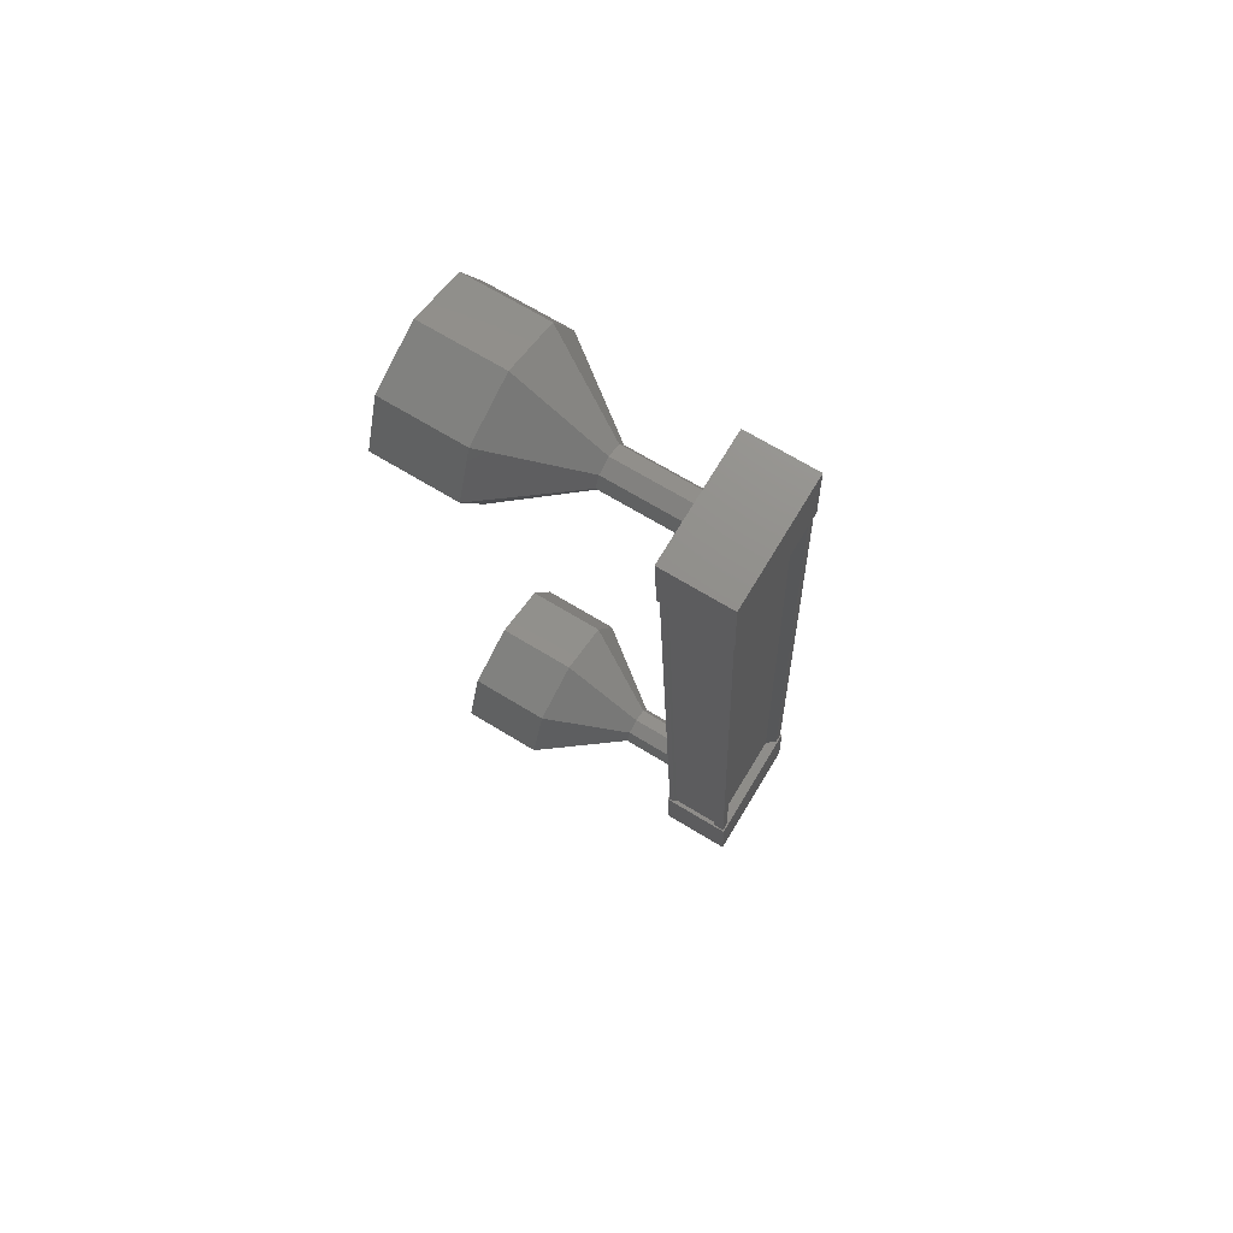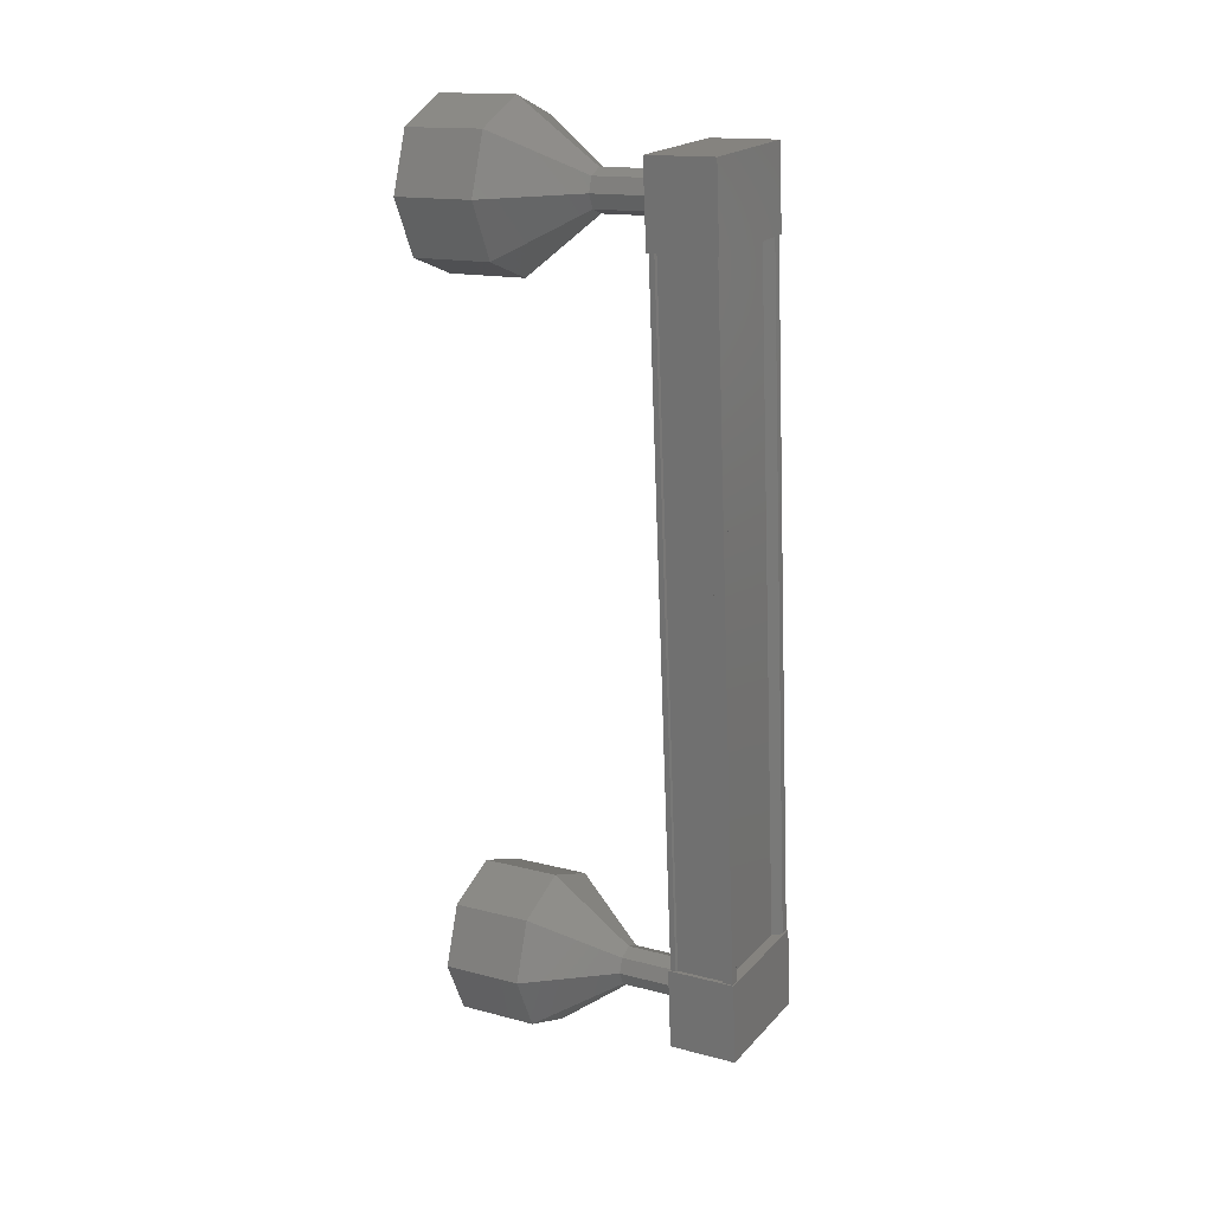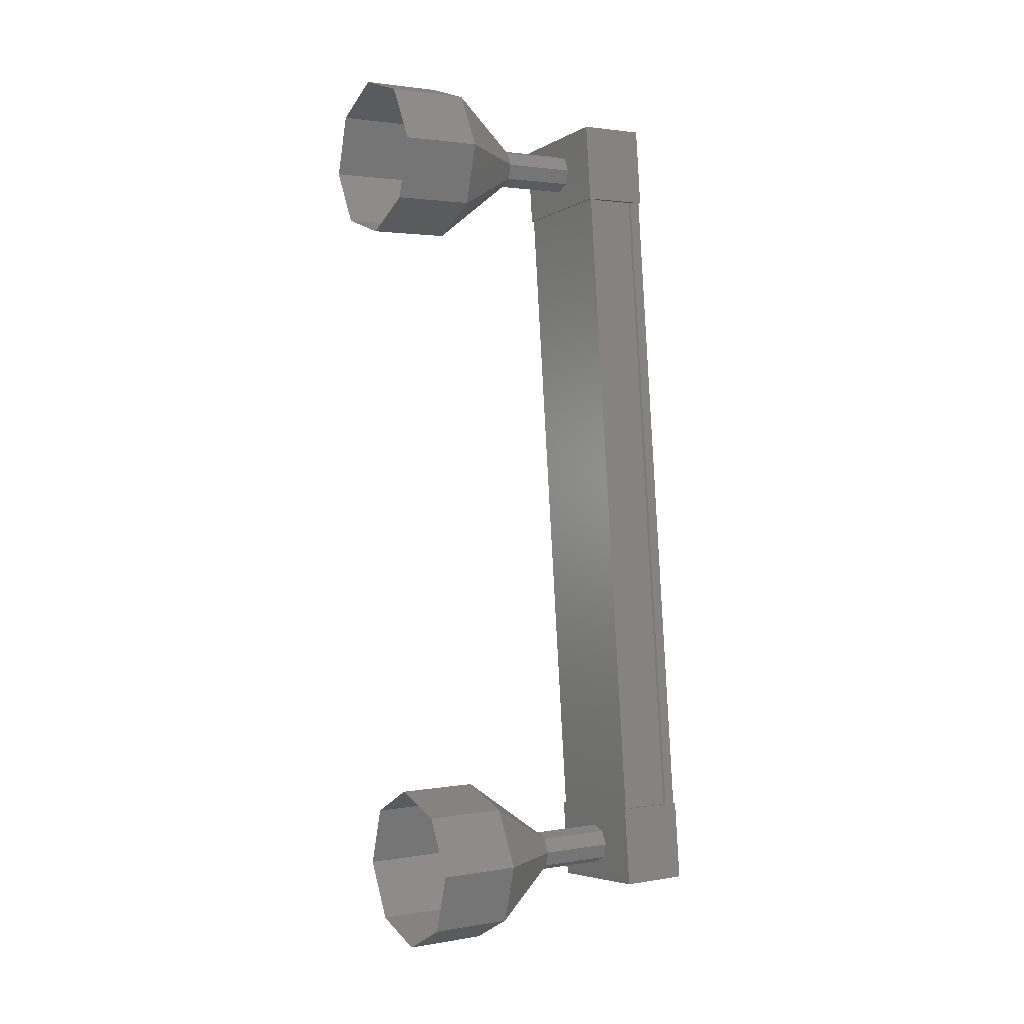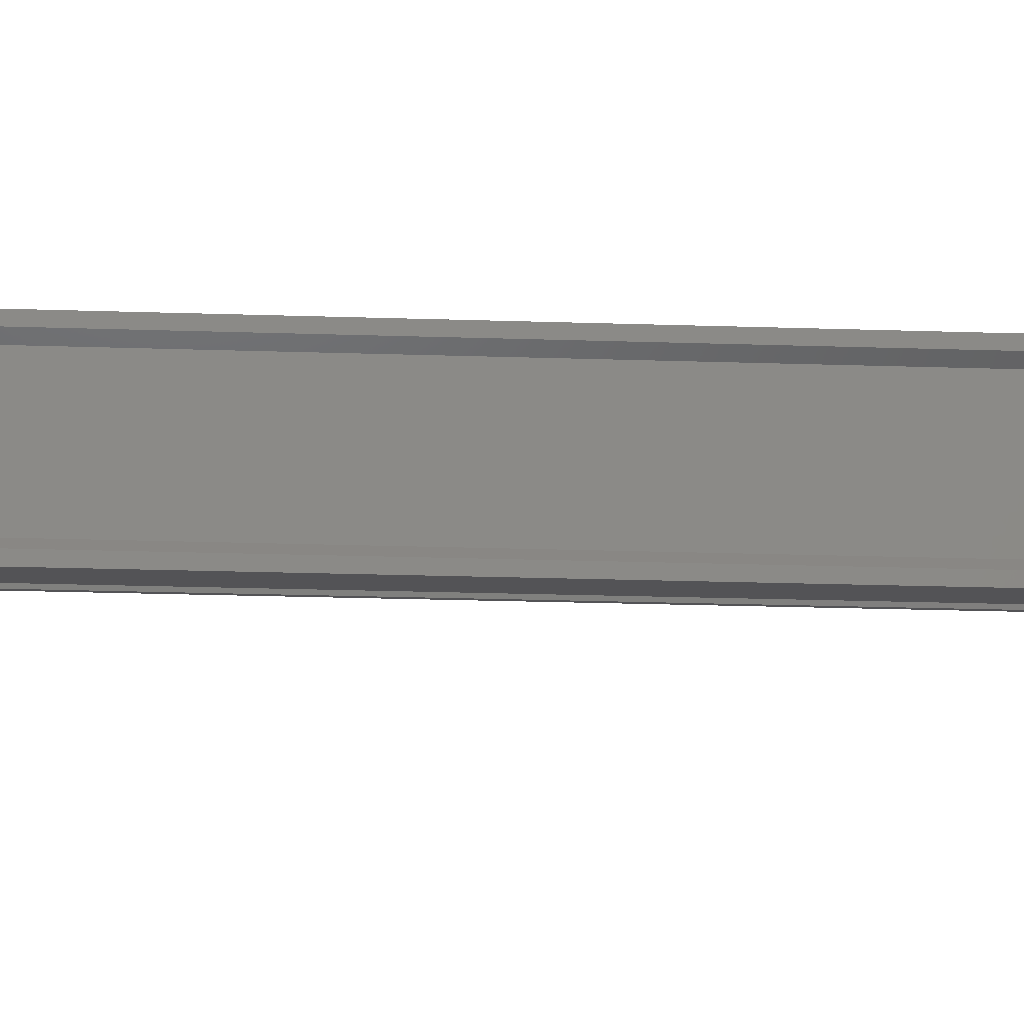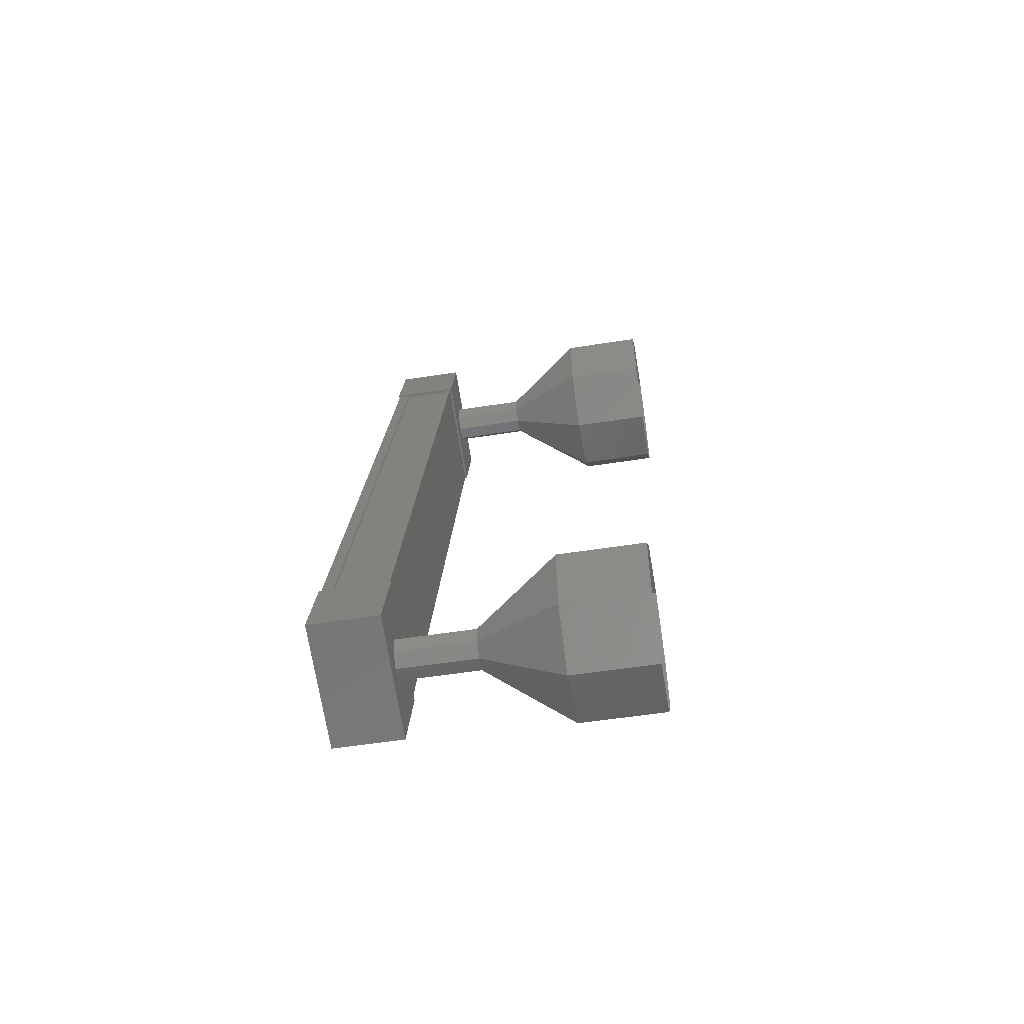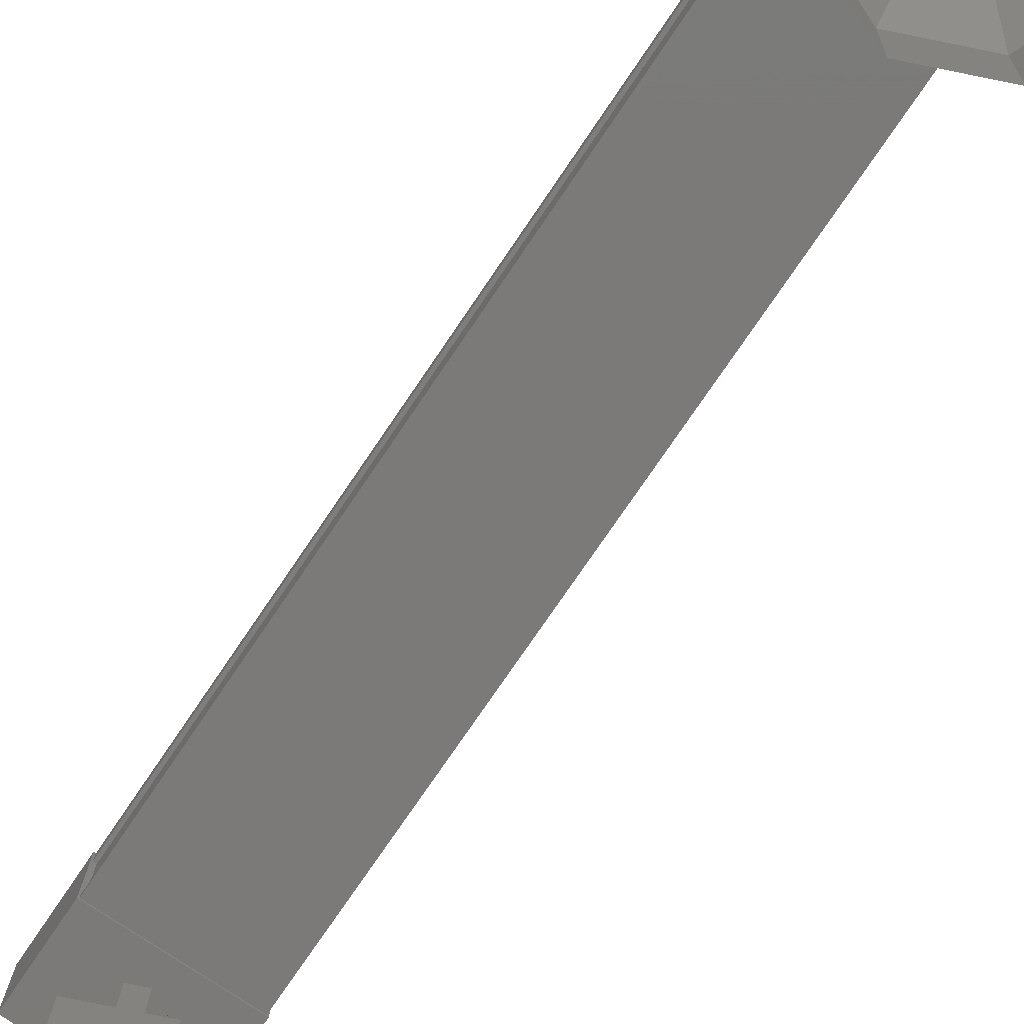
<metadata>
{"format":"stl","ext":"stl","renderer":"f3d","projection":"perspective","resolution":1024,"background":"white","views":[{"elev":74.8,"azim":121.3,"up":"+Z"},{"elev":21.3,"azim":119.2,"up":"+Z"},{"elev":-3.7,"azim":58.6,"up":"+Z"},{"elev":79.1,"azim":-90.3,"up":"+Y"},{"elev":-72.2,"azim":-80.9,"up":"+Z"},{"elev":-76.3,"azim":-34.8,"up":"+Y"}]}
</metadata>
<code>
# stl→obj: 128 verts, 152 faces
v 65.36 -44.61 391.4
v 65.44 -44.5 391.5
v 65.6 -44.01 382.2
v 65.71 -44.01 382.2
v 64.42 -44.12 382.2
v 64.34 -44.01 382.2
v 64.18 -44.5 391.4
v 64.24 -44.01 382.2
v 64.07 -44.5 391.4
v 64.24 -44.75 382.2
v 64.08 -45.23 391.4
v 64.27 -44.73 382.2
v 64.11 -45.22 391.4
v 64.11 -44.64 391.4
v 65.52 -44.12 382.2
v 64.26 -44.61 391.4
v 64.07 -44.63 391.4
v 64.24 -44.15 382.2
v 64.27 -44.16 382.2
v 65.73 -43.97 381.7
v 64.23 -44.81 381.6
v 64.23 -43.97 381.7
v 64.21 -44.02 382.7
v 65.72 -44.02 382.7
v 64.21 -44.86 382.6
v 65.72 -44.86 382.6
v 65.73 -44.81 381.6
v 64.07 -44.46 391
v 65.57 -44.46 391
v 64.07 -45.29 390.9
v 65.57 -45.29 391
v 65.55 -45.35 392
v 65.55 -44.51 392
v 64.05 -44.51 392
v 64.05 -45.35 391.9
v 65.55 -44.5 391.5
v 65.55 -44.63 391.4
v 65.71 -44.15 382.2
v 65.51 -44.64 391.4
v 65.68 -44.16 382.2
v 65.52 -45.22 391.4
v 65.68 -44.73 382.2
v 65.55 -45.23 391.4
v 65.71 -44.75 382.2
v 65.55 -45.3 391.4
v 65.71 -44.81 382.2
v 64.08 -45.3 391.4
v 64.24 -44.81 382.2
v 64.79 -47.31 392.3
v 64.8 -48.31 392.3
v 65.51 -47.3 392.1
v 65.51 -48.3 392
v 65.81 -47.26 391.4
v 65.81 -48.26 391.3
v 65.53 -47.22 390.7
v 65.53 -48.22 390.6
v 64.83 -47.21 390.4
v 64.83 -48.21 390.3
v 64.12 -47.22 390.6
v 64.12 -48.22 390.6
v 63.81 -47.26 391.3
v 63.81 -48.26 391.3
v 64.09 -47.3 392
v 64.09 -48.3 392
v 64.8 -45.77 381.9
v 64.98 -44.77 381.9
v 64.98 -45.77 381.8
v 65.15 -44.77 381.9
v 65.15 -45.77 381.9
v 65.22 -44.78 382.1
v 65.22 -45.78 382.1
v 65.15 -44.79 382.3
v 65.15 -45.79 382.2
v 64.97 -44.8 382.4
v 64.97 -45.79 382.3
v 64.79 -44.79 382.3
v 64.79 -45.79 382.2
v 64.72 -44.78 382.1
v 64.72 -45.78 382.1
v 64.8 -44.77 381.9
v 64.28 -47.73 381.2
v 64.99 -46.72 381
v 64.99 -47.72 381
v 65.69 -46.73 381.3
v 65.7 -47.73 381.3
v 65.97 -46.77 382
v 65.98 -47.77 382
v 65.67 -46.81 382.7
v 65.67 -47.81 382.7
v 64.96 -46.82 383
v 64.96 -47.82 383
v 64.26 -46.81 382.7
v 64.26 -47.81 382.7
v 63.97 -46.77 382
v 63.98 -47.77 381.9
v 64.28 -46.73 381.3
v 64.98 -45.76 381.8
v 65.15 -45.76 381.9
v 65.22 -45.77 382.1
v 65.15 -45.78 382.2
v 64.97 -45.78 382.3
v 64.79 -45.78 382.2
v 64.72 -45.77 382.1
v 64.8 -45.76 381.9
v 64.81 -45.29 391.7
v 64.81 -46.28 391.6
v 64.98 -45.28 391.6
v 64.98 -46.28 391.6
v 65.06 -45.27 391.5
v 65.06 -46.27 391.4
v 64.99 -45.26 391.3
v 64.99 -46.26 391.2
v 64.81 -45.26 391.2
v 64.82 -46.26 391.2
v 64.64 -45.26 391.3
v 64.64 -46.26 391.2
v 64.56 -45.27 391.4
v 64.56 -46.27 391.4
v 64.63 -45.28 391.6
v 64.63 -46.28 391.6
v 64.63 -46.27 391.6
v 64.81 -46.27 391.7
v 64.98 -46.27 391.6
v 65.06 -46.26 391.4
v 64.99 -46.25 391.2
v 64.82 -46.25 391.2
v 64.64 -46.25 391.2
v 64.56 -46.26 391.4
f 1 2 3
f 3 2 4
f 5 6 7
f 7 6 8
f 8 9 7
f 10 11 12
f 12 11 13
f 13 14 12
f 3 15 1
f 1 15 5
f 5 16 1
f 7 16 5
f 9 8 17
f 17 8 18
f 18 14 17
f 19 14 18
f 12 14 19
f 20 21 22
f 22 21 23
f 23 24 22
f 25 24 23
f 26 24 25
f 25 21 26
f 26 21 27
f 27 21 20
f 20 24 27
f 22 24 20
f 28 29 30
f 30 29 31
f 31 32 30
f 29 32 31
f 33 32 29
f 29 34 33
f 33 34 32
f 32 34 35
f 35 30 32
f 34 30 35
f 28 30 34
f 34 29 28
f 2 36 4
f 4 36 37
f 37 38 4
f 39 38 37
f 40 38 39
f 39 41 40
f 40 41 42
f 42 41 43
f 43 44 42
f 45 44 43
f 46 44 45
f 45 47 46
f 46 47 48
f 48 47 10
f 25 23 21
f 24 26 27
f 47 11 10
f 49 50 51
f 51 50 52
f 52 53 51
f 54 53 52
f 55 53 54
f 54 56 55
f 55 56 57
f 57 56 58
f 58 59 57
f 60 59 58
f 61 59 60
f 60 62 61
f 61 62 63
f 63 62 64
f 64 49 63
f 50 49 64
f 65 66 67
f 67 66 68
f 68 69 67
f 70 69 68
f 71 69 70
f 70 72 71
f 71 72 73
f 73 72 74
f 74 75 73
f 76 75 74
f 77 75 76
f 76 78 77
f 77 78 79
f 79 78 80
f 80 65 79
f 66 65 80
f 81 82 83
f 83 82 84
f 84 85 83
f 86 85 84
f 87 85 86
f 86 88 87
f 87 88 89
f 89 88 90
f 90 91 89
f 92 91 90
f 93 91 92
f 92 94 93
f 93 94 95
f 95 94 96
f 96 81 95
f 82 81 96
f 96 97 82
f 82 97 98
f 98 84 82
f 99 84 98
f 86 84 99
f 99 100 86
f 86 100 88
f 88 100 101
f 101 90 88
f 102 90 101
f 92 90 102
f 102 103 92
f 92 103 94
f 94 103 104
f 104 96 94
f 97 96 104
f 105 106 107
f 107 106 108
f 108 109 107
f 110 109 108
f 111 109 110
f 110 112 111
f 111 112 113
f 113 112 114
f 114 115 113
f 116 115 114
f 117 115 116
f 116 118 117
f 117 118 119
f 119 118 120
f 120 105 119
f 106 105 120
f 121 63 122
f 122 63 49
f 49 123 122
f 51 123 49
f 124 123 51
f 51 53 124
f 124 53 125
f 125 53 55
f 55 126 125
f 57 126 55
f 127 126 57
f 57 59 127
f 127 59 128
f 128 59 61
f 61 121 128
f 63 121 61

</code>
